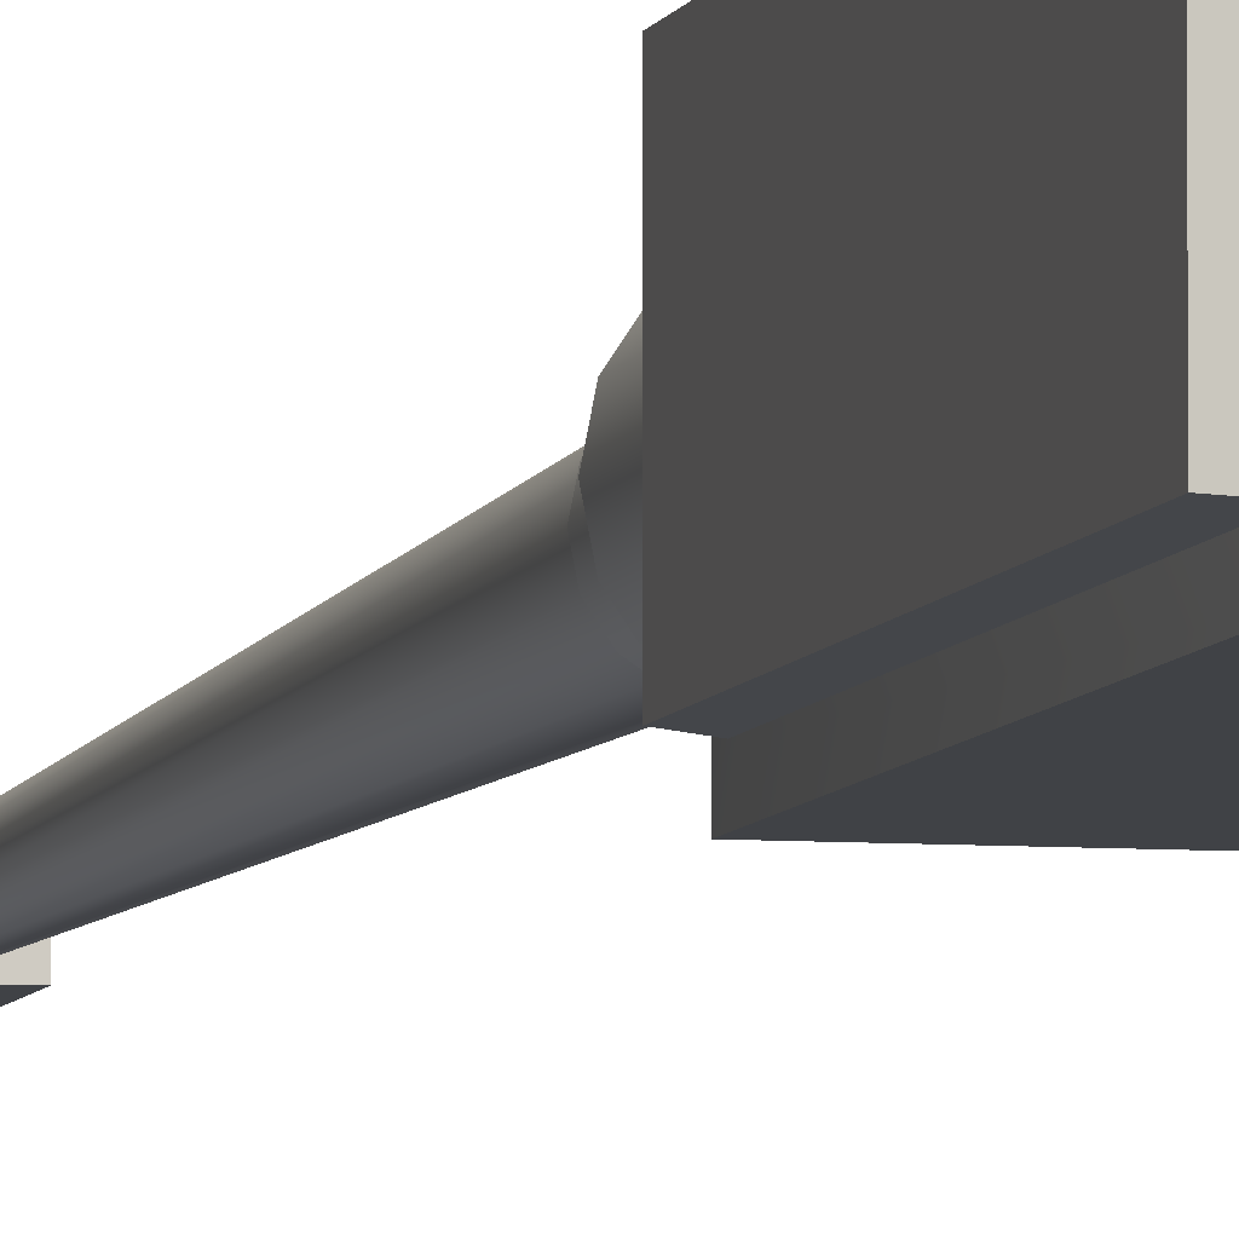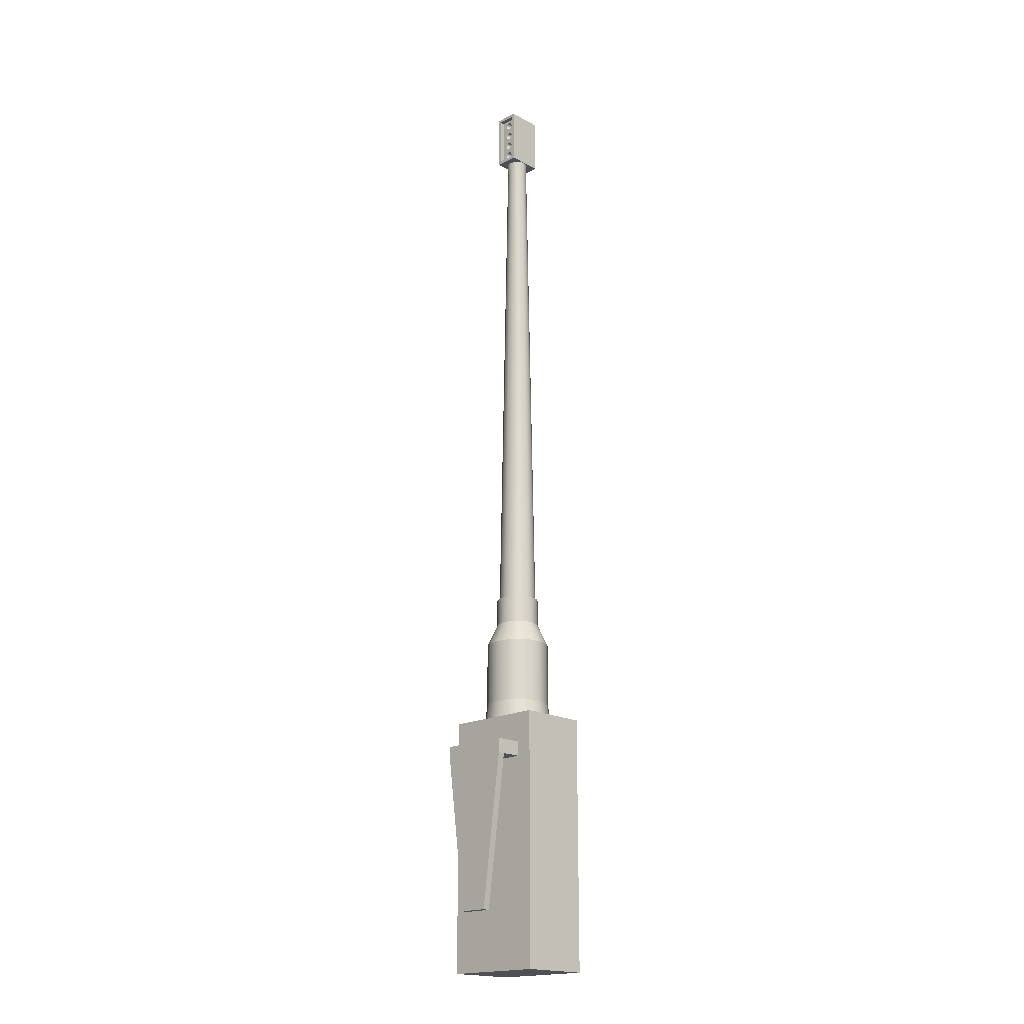
<metadata>
{"format":"obj","ext":"obj","renderer":"f3d","projection":"perspective","resolution":1024,"background":"white","views":[{"elev":-6.3,"azim":166.6,"up":"+Y"},{"elev":-18.6,"azim":-45.8,"up":"+Z"}]}
</metadata>
<code>
o Cylinder1
v 0.2549 0 -1.857
v 0.1731 0 -1.678
v 0.16 -0.06574 -1.678
v 0.2356 -0.09702 -1.857
v 0.1228 -0.1215 -1.678
v 0.1806 -0.1793 -1.857
v 0.06706 -0.1587 -1.678
v 0.09834 -0.2342 -1.857
v 0.00132 -0.1718 -1.678
v 0.00132 -0.2535 -1.857
v -0.06442 -0.1587 -1.678
v -0.0957 -0.2342 -1.857
v -0.1201 -0.1215 -1.678
v -0.178 -0.1793 -1.857
v -0.1574 -0.06574 -1.678
v -0.2329 -0.09702 -1.857
v -0.1705 0 -1.678
v -0.2522 0 -1.857
v -0.1574 0.06574 -1.678
v -0.2329 0.09702 -1.857
v -0.1201 0.1215 -1.678
v -0.178 0.1793 -1.857
v -0.06442 0.1587 -1.678
v -0.0957 0.2342 -1.857
v 0.00132 0.1718 -1.678
v 0.00132 0.2535 -1.857
v 0.06706 0.1587 -1.678
v 0.09834 0.2342 -1.857
v 0.1228 0.1215 -1.678
v 0.1806 0.1793 -1.857
v 0.16 0.06574 -1.678
v 0.2356 0.09702 -1.857
v 0.2549 0 -2.364
v 0.2717 0 -2.508
v 0.2511 0.1035 -2.508
v 0.2356 0.09702 -2.364
v 0.2356 -0.09702 -2.364
v 0.2511 -0.1035 -2.508
v 0.1806 -0.1793 -2.364
v 0.1925 -0.1912 -2.508
v 0.09834 -0.2342 -2.364
v 0.1048 -0.2498 -2.508
v 0.00132 -0.2535 -2.364
v 0.00132 -0.2704 -2.508
v -0.0957 -0.2342 -2.364
v -0.1022 -0.2498 -2.508
v -0.178 -0.1793 -2.364
v -0.1899 -0.1912 -2.508
v -0.2329 -0.09702 -2.364
v -0.2485 -0.1035 -2.508
v -0.2522 0 -2.364
v -0.2691 0 -2.508
v -0.2329 0.09702 -2.364
v -0.2485 0.1035 -2.508
v -0.178 0.1793 -2.364
v -0.1899 0.1912 -2.508
v -0.0957 0.2342 -2.364
v -0.1022 0.2498 -2.508
v 0.00132 0.2535 -2.364
v 0.00132 0.2704 -2.508
v 0.09834 0.2342 -2.364
v 0.1048 0.2498 -2.508
v 0.1806 0.1793 -2.364
v 0.1925 0.1912 -2.508
v 0.16 -0.06574 -1.461
v 0.1413 -0.05798 -1.461
v 0.1085 -0.1071 -1.461
v 0.1228 -0.1215 -1.461
v 0.1731 0 -1.461
v 0.1528 0 -1.461
v 0.16 0.06574 -1.461
v 0.1413 0.05798 -1.461
v 0.1228 0.1215 -1.461
v 0.1085 0.1071 -1.461
v 0.06706 0.1587 -1.461
v 0.0593 0.14 -1.461
v 0.00132 0.1718 -1.461
v 0.00132 0.1515 -1.461
v -0.06442 0.1587 -1.461
v -0.05666 0.14 -1.461
v -0.1201 0.1215 -1.461
v -0.1058 0.1071 -1.461
v -0.1574 0.06574 -1.461
v -0.1387 0.05798 -1.461
v -0.1705 0 -1.461
v -0.1502 0 -1.461
v -0.1574 -0.06574 -1.461
v -0.1387 -0.05798 -1.461
v -0.1201 -0.1215 -1.461
v -0.1058 -0.1071 -1.461
v -0.06442 -0.1587 -1.461
v -0.05666 -0.14 -1.461
v 0.00132 -0.1718 -1.461
v 0.00132 -0.1515 -1.461
v 0.06706 -0.1587 -1.461
v 0.0593 -0.14 -1.461
v -0.1421 -0.09564 2.722
v -0.07041 -0.09564 2.722
v 0.00132 -0.09564 2.722
v 0.07305 -0.09564 2.722
v 0.1448 -0.09564 2.722
v 0.1448 -0.09564 3.182
v 0.07305 -0.09564 3.182
v 0.00132 -0.09564 3.182
v -0.07041 -0.09564 3.182
v -0.1421 -0.09564 3.182
v -0.1421 0.09564 2.722
v -0.1421 0.07109 2.746
v -0.1421 0.07109 3.157
v -0.1421 0.09564 3.182
v 0.1448 0.09564 3.182
v 0.1448 0.07109 3.157
v 0.1448 0.07109 2.746
v 0.1448 0.09564 2.722
v 0.1448 -0.07109 3.157
v 0.1057 -0.07109 3.157
v 0.1057 -1e-06 3.157
v 0.1057 0.07109 3.157
v 0.1057 0.07109 2.746
v 0.1057 -0 2.746
v 0.1057 -0.07109 2.746
v 0.1448 -0.07109 2.746
v -0.1421 -0.07109 3.157
v -0.1031 -0.07109 3.157
v -0.1031 -0.07109 3.106
v -0.1031 -0.07109 3.054
v -0.1031 -0.07109 3.003
v -0.1031 -0.07109 2.952
v -0.1031 -0.07109 2.9
v -0.1031 -0.07109 2.849
v -0.1031 -0.07109 2.798
v -0.1031 -0.07109 2.746
v -0.1421 -0.07109 2.746
v -0.04829 0.04961 3.182
v -0.04829 0.04961 2.738
v -0.02553 0.06482 2.738
v -0.02553 0.06482 3.182
v -0.04829 -0.04961 3.182
v -0.04829 -0.04961 2.738
v -0.06351 -0.02685 2.738
v -0.06351 -0.02685 3.182
v 0.05093 -0.04961 3.182
v 0.05093 -0.04961 2.738
v 0.02817 -0.06482 2.738
v 0.02817 -0.06482 3.182
v 0.05093 0.04961 3.182
v 0.05093 0.04961 2.738
v 0.06614 0.02685 2.738
v 0.06614 0.02685 3.182
v -0.06885 -1e-06 3.182
v -0.06885 -0 2.738
v -0.06351 0.02685 2.738
v -0.06351 0.02685 3.182
v 0.00132 -0.07017 3.182
v 0.00132 -0.07017 2.738
v -0.02553 -0.06482 2.738
v -0.02553 -0.06482 3.182
v 0.07149 -1e-06 3.182
v 0.07149 -0 2.738
v 0.06614 -0.02685 2.738
v 0.06614 -0.02685 3.182
v 0.00132 0.07017 3.182
v 0.00132 0.07017 2.738
v 0.02817 0.06482 2.738
v 0.02817 0.06482 3.182
v 0.1057 -0.02224 2.878
v 0.0816 -0.01663 2.884
v 0.0816 -0.02352 2.9
v 0.1057 -0.03145 2.9
v 0.1057 0.02224 2.878
v 0.0816 0.01663 2.884
v 0.0816 -0 2.877
v 0.1057 -0 2.869
v 0.1057 0.02224 2.923
v 0.0816 0.01663 2.917
v 0.0816 0.02352 2.9
v 0.1057 0.03145 2.9
v 0.1057 -0.02224 2.923
v 0.0816 -0.01663 2.917
v 0.0816 -0 2.924
v 0.1057 -0 2.932
v -0.1031 -0.02224 3.025
v -0.07896 -0.01663 3.02
v -0.07896 -0.02352 3.003
v -0.1031 -0.03145 3.003
v -0.1031 0.02224 3.025
v -0.07896 0.01663 3.02
v -0.07896 -0 3.027
v -0.1031 -0 3.035
v -0.1031 0.02224 2.981
v -0.07896 0.01663 2.986
v -0.07896 0.02352 3.003
v -0.1031 0.03145 3.003
v -0.1031 -0.02224 2.981
v -0.07896 -0.01663 2.986
v -0.07896 -0 2.98
v -0.1031 -0 2.972
v 0.1057 0.02224 3.025
v 0.0816 0.01663 3.02
v 0.0816 0.02352 3.003
v 0.1057 0.03145 3.003
v 0.1057 -0.02224 3.025
v 0.0816 -0.01663 3.02
v 0.0816 -0 3.027
v 0.1057 -0 3.035
v 0.1057 -0.02224 2.981
v 0.0816 -0.01663 2.986
v 0.0816 -0.02352 3.003
v 0.1057 -0.03145 3.003
v 0.1057 0.02224 2.981
v 0.0816 0.01663 2.986
v 0.0816 -0 2.98
v 0.1057 -0 2.972
v -0.1031 0.02224 2.878
v -0.07896 0.01663 2.884
v -0.07896 0.02352 2.9
v -0.1031 0.03145 2.9
v -0.1031 -0.02224 2.878
v -0.07896 -0.01663 2.884
v -0.07896 -0 2.877
v -0.1031 -0 2.869
v -0.1031 -0.02224 2.923
v -0.07896 -0.01663 2.917
v -0.07896 -0.02352 2.9
v -0.1031 -0.03145 2.9
v -0.1031 0.02224 2.923
v -0.07896 0.01663 2.917
v -0.07896 -0 2.924
v -0.1031 -0 2.932
v 0.1057 0.02224 2.82
v 0.0816 0.01663 2.814
v 0.0816 0.02352 2.798
v 0.1057 0.03145 2.798
v 0.1057 -0.02224 2.82
v 0.0816 -0.01663 2.814
v 0.0816 -0 2.821
v 0.1057 -0 2.829
v 0.1057 -0.02224 2.775
v 0.0816 -0.01663 2.781
v 0.0816 -0.02352 2.798
v 0.1057 -0.03145 2.798
v 0.1057 0.02224 2.775
v 0.0816 0.01663 2.781
v 0.0816 -0 2.774
v 0.1057 -0 2.766
v -0.1031 -0.02224 2.82
v -0.07896 -0.01663 2.814
v -0.07896 -0.02352 2.798
v -0.1031 -0.03145 2.798
v -0.1031 0.02224 2.82
v -0.07896 0.01663 2.814
v -0.07896 -0 2.821
v -0.1031 -0 2.829
v -0.1031 0.02224 2.775
v -0.07896 0.01663 2.781
v -0.07896 0.02352 2.798
v -0.1031 0.03145 2.798
v -0.1031 -0.02224 2.775
v -0.07896 -0.01663 2.781
v -0.07896 -0 2.774
v -0.1031 -0 2.766
v -0.1031 0.02224 3.084
v -0.07896 0.01663 3.089
v -0.07896 0.02352 3.106
v -0.1031 0.03145 3.106
v -0.1031 -0.02224 3.084
v -0.07896 -0.01663 3.089
v -0.07896 -1e-06 3.082
v -0.1031 -1e-06 3.074
v -0.1031 -0.02224 3.128
v -0.07896 -0.01663 3.122
v -0.07896 -0.02352 3.106
v -0.1031 -0.03145 3.106
v -0.1031 0.02224 3.128
v -0.07896 0.01663 3.122
v -0.07896 -1e-06 3.129
v -0.1031 -1e-06 3.137
v 0.1057 -0.02224 3.084
v 0.0816 -0.01663 3.089
v 0.0816 -0.02352 3.106
v 0.1057 -0.03145 3.106
v 0.1057 0.02224 3.084
v 0.0816 0.01663 3.089
v 0.0816 -1e-06 3.082
v 0.1057 -1e-06 3.074
v 0.1057 0.02224 3.128
v 0.0816 0.01663 3.122
v 0.0816 0.02352 3.106
v 0.1057 0.03145 3.106
v 0.1057 -0.02224 3.128
v 0.0816 -0.01663 3.122
v 0.0816 -1e-06 3.129
v 0.1057 -1e-06 3.137
v -0.2822 0.405 -4.533
v 0.2848 0.405 -4.533
v 0.2848 -0.405 -4.533
v -0.2822 -0.405 -4.533
v 0.2897 -0.3224 -2.591
v 0.3713 -0.314 -2.605
v 0.3713 -0.1972 -2.605
v 0.2897 -0.2025 -2.591
v 0.2897 0.3224 -4.451
v 0.3713 0.314 -4.416
v 0.3713 -0.314 -4.416
v 0.2897 -0.3224 -4.451
v 0.2897 0 -2.591
v 0.3713 0 -2.605
v 0.3713 0.1972 -2.605
v 0.2897 0.2025 -2.591
v -0.2822 0.2794 -2.863
v -0.4464 0.2794 -2.863
v -0.4464 0.2794 -2.748
v -0.2822 0.2794 -2.748
v -0.2822 -0.2794 -2.748
v -0.4464 -0.2794 -2.748
v -0.4464 -0.2794 -2.863
v -0.2822 -0.2794 -2.863
v -0.5046 -0.2794 -2.863
v -0.5046 -0.2794 -2.748
v -0.5046 0.2794 -2.748
v -0.5046 0.2794 -2.863
v -0.5046 0.1168 -4.078
v -0.4464 0.1168 -4.078
v -0.4464 -0.1168 -4.078
v -0.5046 -0.1168 -4.078
v 0.07855 -0.03199 2.614
v 0.06043 -0.05911 2.614
v 0.08492 -0 2.614
v 0.07855 0.03199 2.614
v 0.06043 0.05911 2.614
v 0.03331 0.07723 2.614
v 0.00132 0.0836 2.614
v -0.03067 0.07723 2.614
v -0.05779 0.05911 2.614
v -0.07591 0.03199 2.614
v -0.08228 -0 2.614
v -0.07591 -0.03199 2.614
v -0.05779 -0.05911 2.614
v -0.03067 -0.07723 2.614
v 0.00132 -0.0836 2.614
v 0.03331 -0.07723 2.614
v 0.08422 -0.03434 2.722
v 0.06477 -0.06345 2.722
v 0.09105 -0 2.722
v 0.08422 0.03434 2.722
v 0.06477 0.06345 2.722
v 0.03566 0.0829 2.722
v 0.00132 0.08973 2.722
v -0.03302 0.0829 2.722
v -0.06213 0.06345 2.722
v -0.08158 0.03434 2.722
v -0.08841 -0 2.722
v -0.08158 -0.03434 2.722
v -0.06213 -0.06345 2.722
v -0.03302 -0.0829 2.722
v 0.00132 -0.08973 2.722
v 0.03566 -0.0829 2.722
v -0.1421 0.04782 2.722
v -0.1421 -0 2.722
v -0.1421 -0.04782 2.722
v -0.07041 0.09564 3.182
v 0.00132 0.09564 3.182
v 0.07305 0.09564 3.182
v 0.07305 0.09564 2.722
v 0.00132 0.09564 2.722
v -0.07041 0.09564 2.722
v 0.1448 0.04782 3.182
v 0.1448 -1e-06 3.182
v 0.1448 -0.04782 3.182
v 0.1057 -0.07109 2.798
v 0.1057 -0.07109 2.849
v 0.1057 -0.07109 2.9
v 0.1057 -0.07109 2.952
v 0.1057 -0.07109 3.003
v 0.1057 -0.07109 3.054
v 0.1057 -0.07109 3.106
v 0.1057 0.07109 3.106
v 0.1057 0.07109 3.054
v 0.1057 0.07109 3.003
v 0.1057 0.07109 2.952
v 0.1057 0.07109 2.9
v 0.1057 0.07109 2.849
v 0.1057 0.07109 2.798
v -0.1031 0.07109 2.746
v -0.1031 0.07109 2.798
v -0.1031 0.07109 2.849
v -0.1031 0.07109 2.9
v -0.1031 0.07109 2.952
v -0.1031 0.07109 3.003
v -0.1031 0.07109 3.054
v -0.1031 0.07109 3.106
v -0.1031 0.07109 3.157
v -0.1421 -0.04782 3.182
v -0.1421 -1e-06 3.182
v -0.1421 0.04782 3.182
v 0.1448 -0.04782 2.722
v 0.1448 -0 2.722
v 0.1448 0.04782 2.722
v -0.2822 -0.2025 -2.508
v -0.2822 0 -2.508
v -0.2822 0.2025 -2.508
v -0.2822 0.405 -2.508
v -0.2822 0.405 -2.694
v -0.2822 -0.405 -2.694
v -0.2822 -0.405 -2.508
v 0.2897 0.3224 -2.591
v 0.3713 0.314 -2.605
v -0.2822 -0.405 -2.917
v -0.2822 0.405 -2.917
v -0.1031 -0 2.746
v -0.1031 -1e-06 3.157
v 0.1057 -0 2.952
v 0.1057 -0 2.849
v 0.1057 -0 3.054
v 0.2848 -0.405 -2.508
v 0.1431 -0.405 -2.508
v 0.00132 -0.405 -2.508
v -0.1404 -0.405 -2.508
v -0.1404 0.405 -2.508
v 0.00132 0.405 -2.508
v 0.1431 0.405 -2.508
v 0.2848 0.405 -2.508
v -0.1031 -0 2.952
v -0.1031 -0 2.849
v -0.1031 -0 3.054
v 0.2848 -0.2025 -2.508
v 0.2848 0 -2.508
v 0.2848 0.2025 -2.508
f 1 2 3 4
f 4 3 5 6
f 6 5 7 8
f 8 7 9 10
f 10 9 11 12
f 12 11 13 14
f 14 13 15 16
f 16 15 17 18
f 18 17 19 20
f 20 19 21 22
f 22 21 23 24
f 24 23 25 26
f 26 25 27 28
f 28 27 29 30
f 30 29 31 32
f 32 31 2 1
f 33 34 35 36
f 37 38 34 33
f 39 40 38 37
f 41 42 40 39
f 43 44 42 41
f 45 46 44 43
f 47 48 46 45
f 49 50 48 47
f 51 52 50 49
f 53 54 52 51
f 55 56 54 53
f 57 58 56 55
f 59 60 58 57
f 61 62 60 59
f 63 64 62 61
f 36 35 64 63
f 65 66 67 68
f 69 70 66 65
f 71 72 70 69
f 73 74 72 71
f 75 76 74 73
f 77 78 76 75
f 79 80 78 77
f 81 82 80 79
f 83 84 82 81
f 85 86 84 83
f 87 88 86 85
f 89 90 88 87
f 91 92 90 89
f 93 94 92 91
f 95 96 94 93
f 68 67 96 95
f 97 98 99 100 101 102 103 104 105 106
f 107 108 109 110
f 111 112 113 114
f 115 116 117 118 112
f 113 119 120 121 122
f 123 124 125 126 127 128 129 130 131 132 133
f 134 135 136 137
f 138 139 140 141
f 142 143 144 145
f 146 147 148 149
f 150 151 152 153
f 154 155 156 157
f 158 159 160 161
f 162 163 164 165
f 141 140 151 150
f 145 144 155 154
f 149 148 159 158
f 137 136 163 162
f 153 152 135 134
f 157 156 139 138
f 161 160 143 142
f 165 164 147 146
f 139 156 155 144 143 160 159 148 147 164 163 136 135 152 151 140
f 166 167 168 169
f 170 171 172 173
f 174 175 176 177
f 178 179 180 181
f 182 183 184 185
f 186 187 188 189
f 190 191 192 193
f 194 195 196 197
f 198 199 200 201
f 202 203 204 205
f 206 207 208 209
f 210 211 212 213
f 214 215 216 217
f 218 219 220 221
f 222 223 224 225
f 226 227 228 229
f 230 231 232 233
f 234 235 236 237
f 238 239 240 241
f 242 243 244 245
f 246 247 248 249
f 250 251 252 253
f 254 255 256 257
f 258 259 260 261
f 262 263 264 265
f 266 267 268 269
f 270 271 272 273
f 274 275 276 277
f 278 279 280 281
f 282 283 284 285
f 286 287 288 289
f 290 291 292 293
f 285 284 279 278
f 289 288 283 282
f 293 292 287 286
f 281 280 291 290
f 269 268 263 262
f 273 272 267 266
f 277 276 271 270
f 265 264 275 274
f 253 252 247 246
f 257 256 251 250
f 261 260 255 254
f 249 248 259 258
f 237 236 231 230
f 241 240 235 234
f 245 244 239 238
f 233 232 243 242
f 221 220 215 214
f 225 224 219 218
f 229 228 223 222
f 217 216 227 226
f 205 204 199 198
f 209 208 203 202
f 213 212 207 206
f 201 200 211 210
f 189 188 183 182
f 193 192 187 186
f 197 196 191 190
f 185 184 195 194
f 173 172 167 166
f 177 176 171 170
f 181 180 175 174
f 169 168 179 178
f 279 284 283 288 287 292 291 280
f 263 268 267 272 271 276 275 264
f 247 252 251 256 255 260 259 248
f 231 236 235 240 239 244 243 232
f 215 220 219 224 223 228 227 216
f 199 204 203 208 207 212 211 200
f 183 188 187 192 191 196 195 184
f 167 172 171 176 175 180 179 168
f 294 295 296 297
f 298 299 300 301
f 302 303 304 305
f 306 307 308 309
f 310 311 312 313
f 314 315 316 317
f 318 319 320 321
f 322 323 324 325
f 1 33 36 32
f 4 37 33 1
f 6 39 37 4
f 8 41 39 6
f 10 43 41 8
f 12 45 43 10
f 14 47 45 12
f 16 49 47 14
f 18 51 49 16
f 20 53 51 18
f 22 55 53 20
f 24 57 55 22
f 26 59 57 24
f 28 61 59 26
f 30 63 61 28
f 32 36 63 30
f 3 65 68 5
f 2 69 65 3
f 31 71 69 2
f 29 73 71 31
f 27 75 73 29
f 25 77 75 27
f 23 79 77 25
f 21 81 79 23
f 19 83 81 21
f 17 85 83 19
f 15 87 85 17
f 13 89 87 15
f 11 91 89 13
f 9 93 91 11
f 7 95 93 9
f 5 68 95 7
f 66 326 327 67
f 70 328 326 66
f 72 329 328 70
f 74 330 329 72
f 76 331 330 74
f 78 332 331 76
f 80 333 332 78
f 82 334 333 80
f 84 335 334 82
f 86 336 335 84
f 88 337 336 86
f 90 338 337 88
f 92 339 338 90
f 94 340 339 92
f 96 341 340 94
f 67 327 341 96
f 326 342 343 327
f 328 344 342 326
f 329 345 344 328
f 330 346 345 329
f 331 347 346 330
f 332 348 347 331
f 333 349 348 332
f 334 350 349 333
f 335 351 350 334
f 336 352 351 335
f 337 353 352 336
f 338 354 353 337
f 339 355 354 338
f 340 356 355 339
f 341 357 356 340
f 327 343 357 341
f 97 133 108 107 358 359 360
f 106 123 133 97
f 110 361 362 363 111 114 364 365 366 107
f 102 115 112 111 367 368 369
f 122 121 370 371 372 373 374 375 376 116 115
f 112 118 377 378 379 380 381 382 383 119 113
f 108 384 385 386 387 388 389 390 391 392 109
f 393 394 395 110 109 123 106
f 396 397 398 114 113 122 101
f 399 400 401 402 403 404 405
f 305 304 299 298
f 406 407 303 302
f 301 300 307 306
f 403 313 314 404
f 404 314 317 408
f 409 310 313 403
f 408 409 294 297
f 408 317 310 409
f 316 324 323 311
f 312 320 319 315
f 321 322 325 318
f 97 354 355 98
f 106 138 141 393
f 110 134 137 361
f 110 395 153 134
f 101 122 115 102
f 101 343 342 396
f 101 100 357 343
f 114 398 345 346
f 111 363 165 146
f 133 132 410 384 108
f 109 392 411 124 123
f 116 290 293 117
f 116 376 281 290
f 121 238 241 370
f 121 120 245 238
f 119 242 245 120
f 119 383 233 242
f 118 286 289 377
f 118 117 293 286
f 394 393 141 150
f 362 361 137 162
f 145 103 102 142
f 149 367 111 146
f 153 395 394 150
f 157 105 104 154
f 161 369 368 158
f 165 363 362 162
f 105 157 138 106
f 369 161 142 102
f 103 145 154 104
f 367 149 158 368
f 397 396 342 344
f 99 98 355 356
f 351 358 107 350
f 347 364 114 346
f 353 360 359 352
f 349 366 365 348
f 345 398 397 344
f 357 100 99 356
f 360 353 354 97
f 366 349 350 107
f 358 351 352 359
f 364 347 348 365
f 380 174 177 381
f 380 412 181 174
f 380 379 201 210
f 373 178 181 412
f 373 206 209 374
f 373 372 169 178
f 382 170 173 413
f 382 230 233 383
f 382 381 177 170
f 371 166 169 372
f 371 413 173 166
f 371 370 241 234
f 375 202 205 414
f 375 278 281 376
f 375 374 209 202
f 378 198 201 379
f 378 414 205 198
f 378 377 289 282
f 285 414 378 282
f 237 413 371 234
f 213 412 380 210
f 413 237 230 382
f 412 213 206 373
f 414 285 278 375
f 297 296 415 416 417 418 405 404 408
f 304 303 407 308 307 300 299
f 409 403 402 419 420 421 422 295 294
f 317 316 311 310
f 313 312 315 314
f 311 321 320 312
f 318 325 324 316
f 132 258 261 410
f 132 131 249 258
f 124 270 273 125
f 124 411 277 270
f 392 274 277 411
f 392 391 265 274
f 384 254 257 385
f 384 410 261 254
f 388 190 193 389
f 388 423 197 190
f 388 387 217 226
f 128 194 197 423
f 128 222 225 129
f 128 127 185 194
f 130 218 221 424
f 130 246 249 131
f 130 129 225 218
f 386 214 217 387
f 386 424 221 214
f 386 385 257 250
f 390 186 189 425
f 390 262 265 391
f 390 389 193 186
f 126 182 185 127
f 126 425 189 182
f 126 125 273 266
f 269 425 126 266
f 253 424 386 250
f 229 423 388 226
f 425 269 262 390
f 423 229 222 128
f 424 253 246 130
f 296 305 298 415
f 415 298 301 426
f 295 302 305 296
f 422 406 302 295
f 427 306 309 428
f 426 301 306 427
f 428 309 406 422
f 311 323 322 321
f 315 319 318 316
f 405 48 50 399
f 402 56 58 419
f 402 401 54 56
f 422 421 62 64
f 400 399 50 52
f 420 419 58 60
f 42 416 415 40
f 35 428 422 64
f 54 401 400 52
f 46 418 417 44
f 38 426 427 34
f 62 421 420 60
f 418 46 48 405
f 426 38 40 415
f 416 42 44 417
f 428 35 34 427
f 309 308 407 406

</code>
